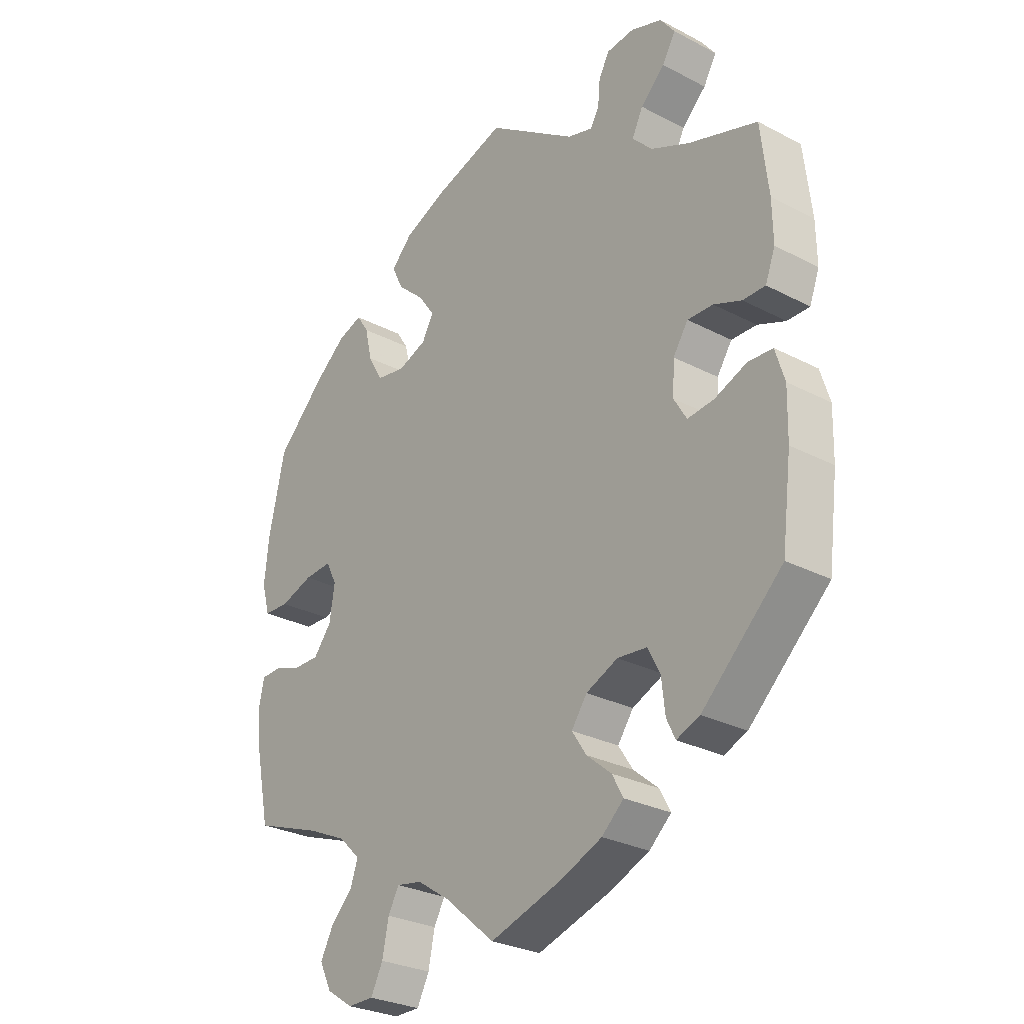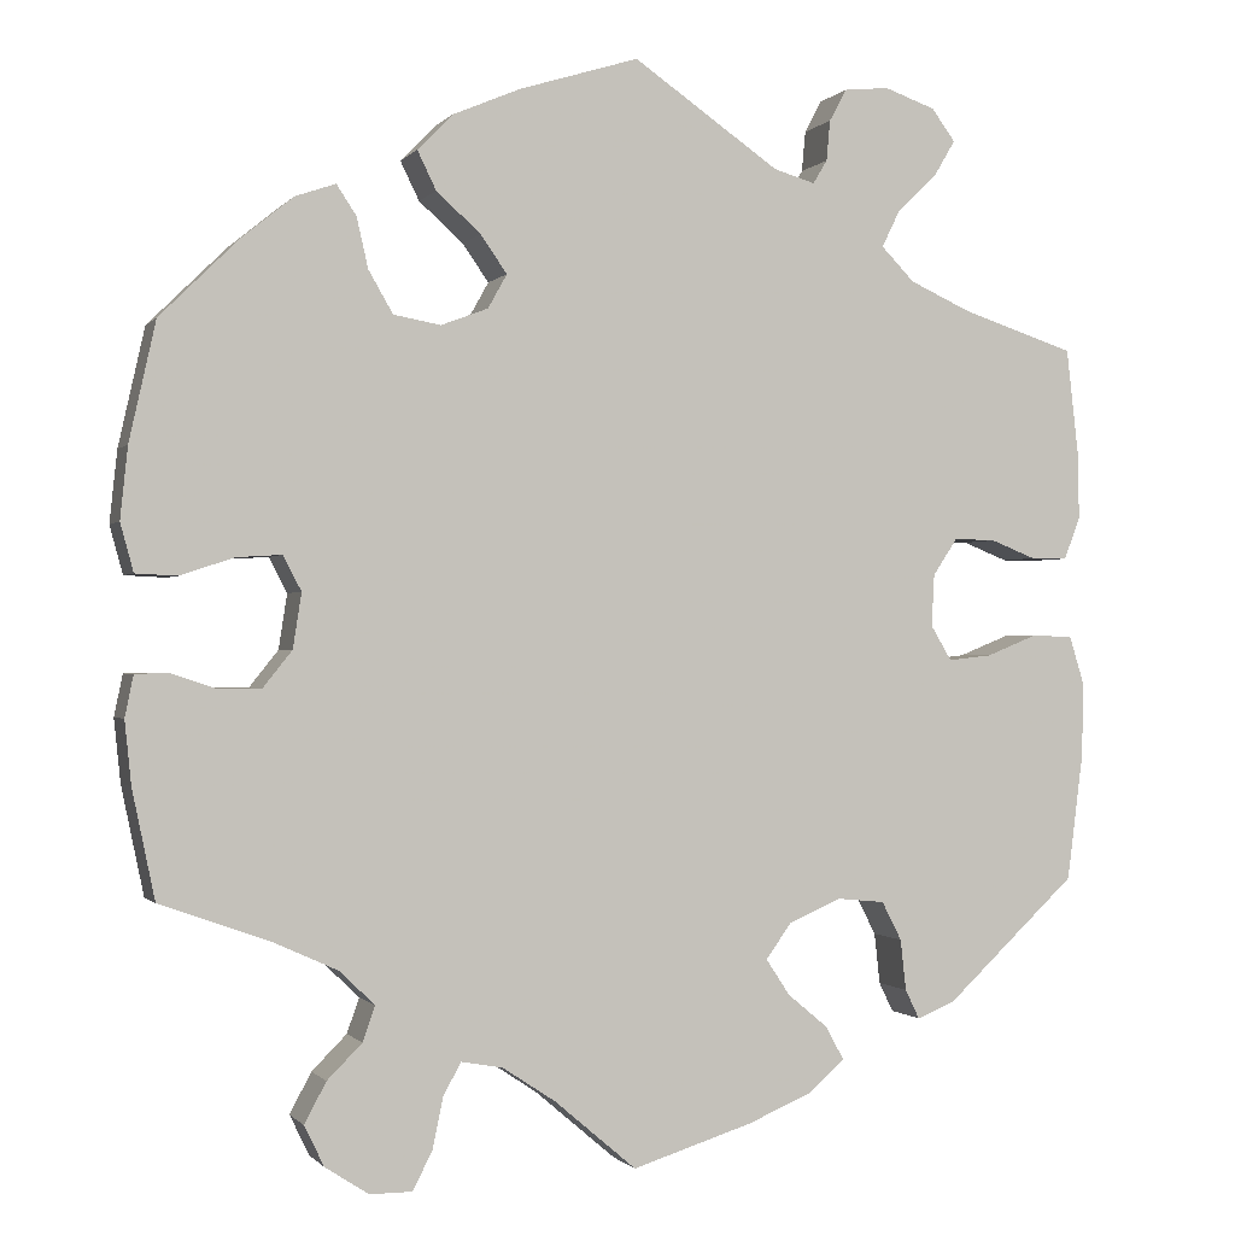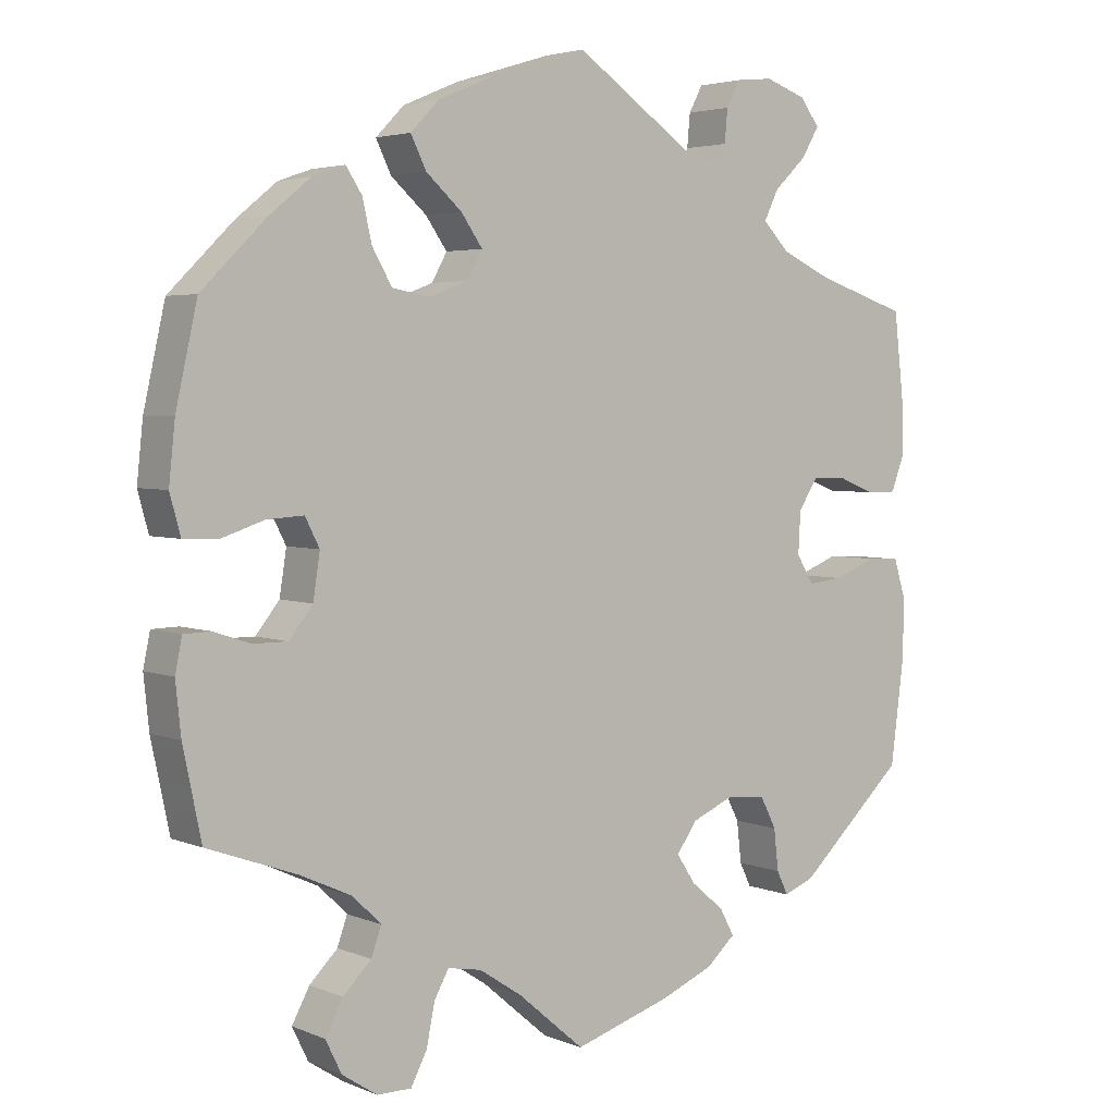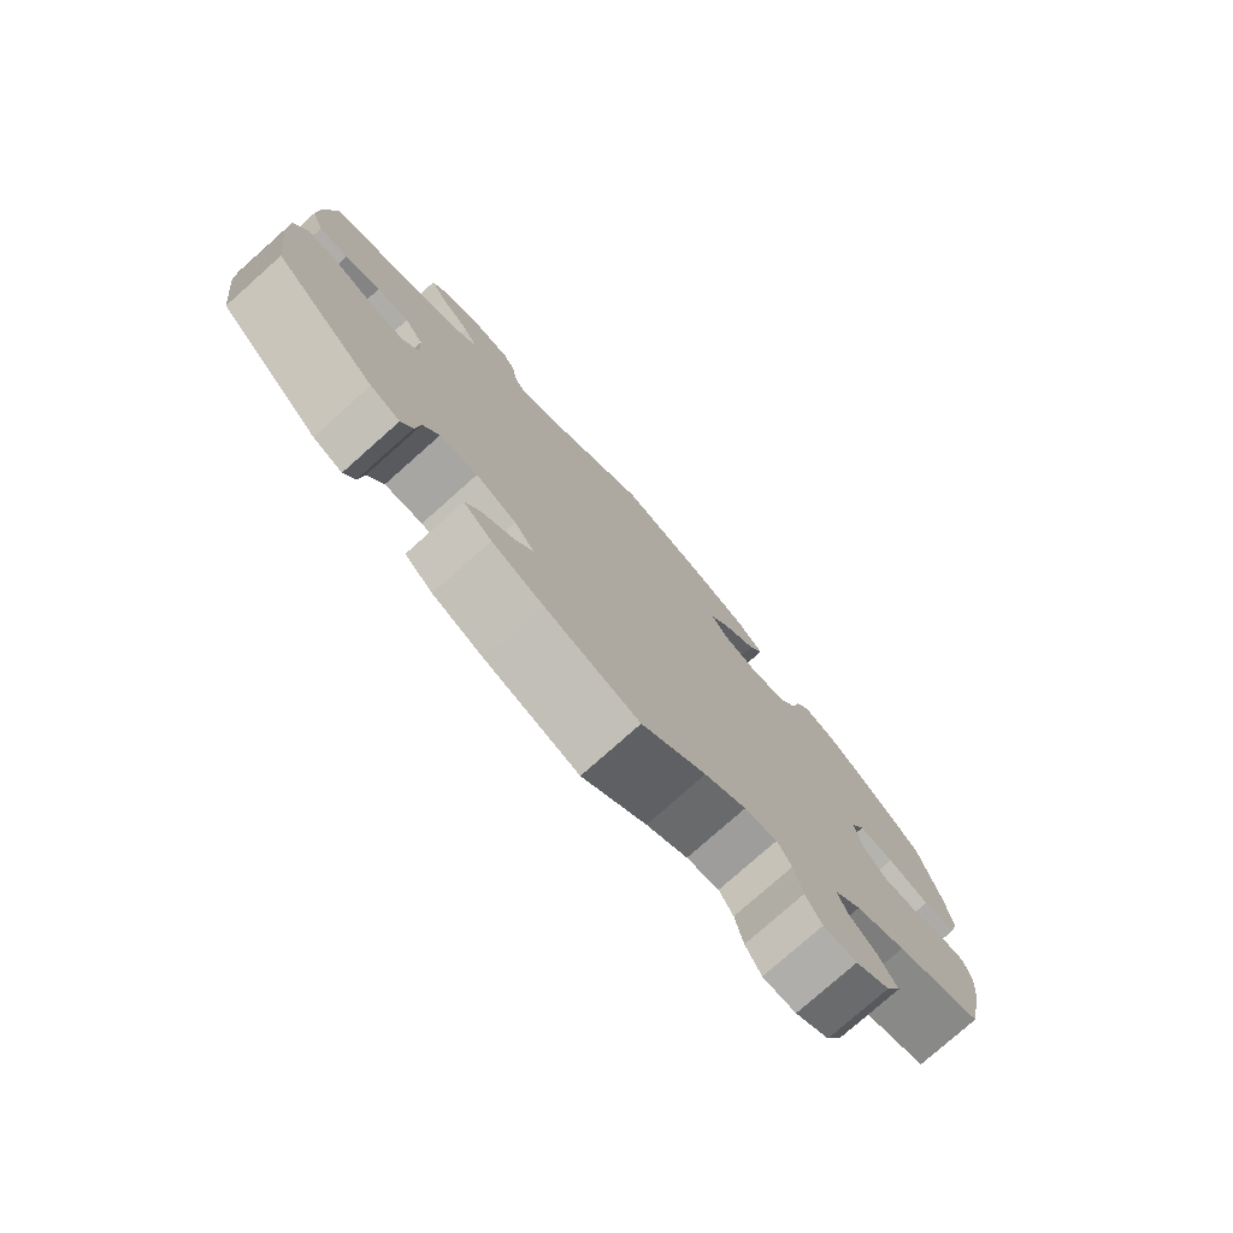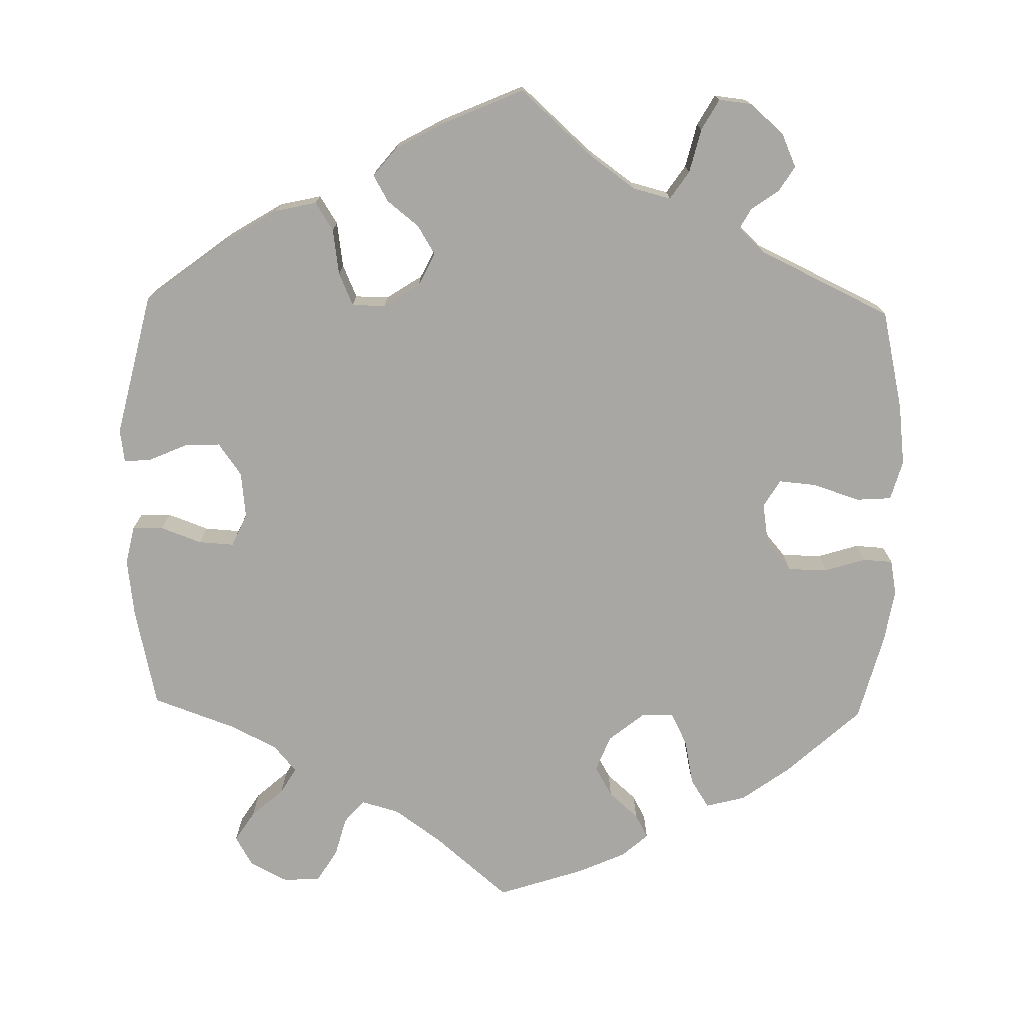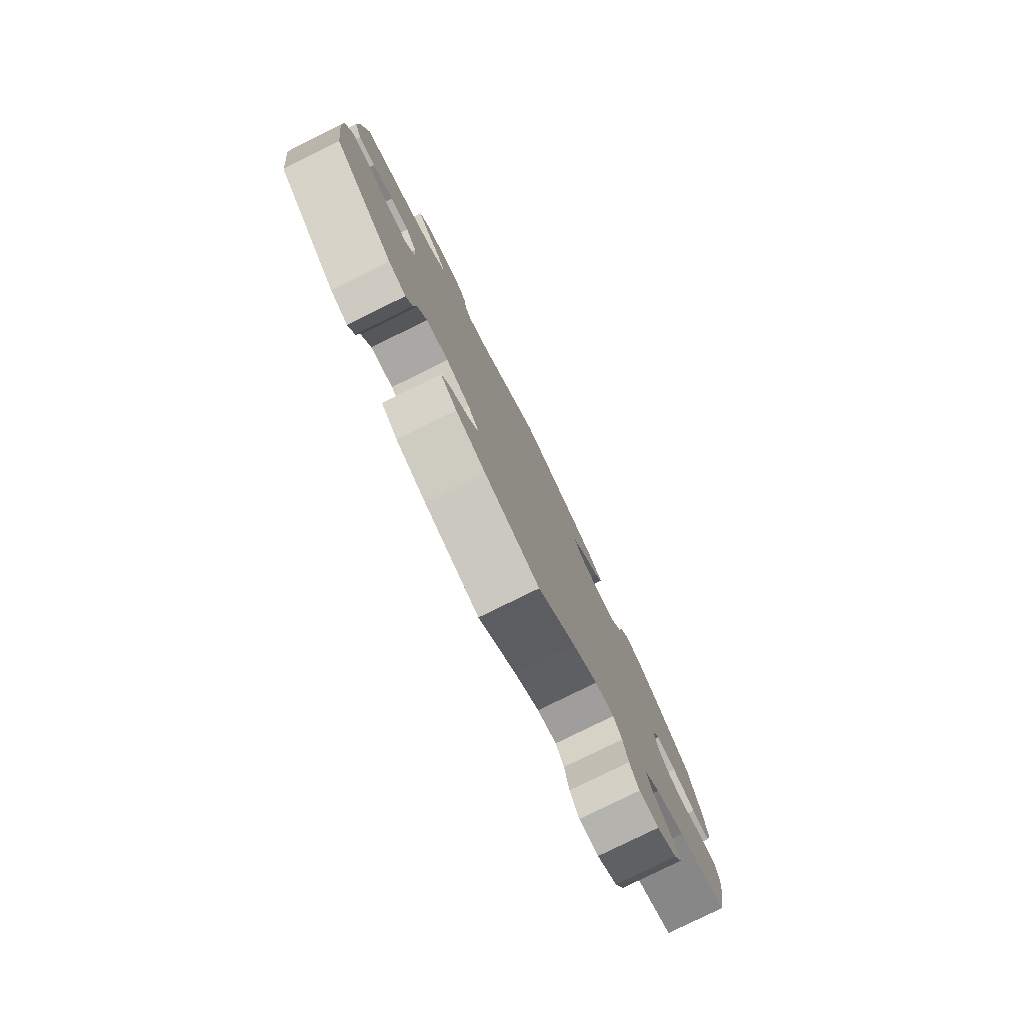
<metadata>
{"format":"obj","ext":"obj","renderer":"f3d","projection":"perspective","resolution":1024,"background":"white","views":[{"elev":-28.2,"azim":-128.4,"up":"+Z"},{"elev":-0.7,"azim":161.6,"up":"+Z"},{"elev":3.7,"azim":143.1,"up":"+Z"},{"elev":-77.9,"azim":-48.4,"up":"+Z"},{"elev":-74.7,"azim":-61.3,"up":"+Y"},{"elev":-79.9,"azim":-63.8,"up":"+Z"}]}
</metadata>
<code>
v -0.517 0.07 -0.156
v -0.519 0.07 -0.077
v -0.503 0.07 -0.025
v -0.46 0.07 -0.023
v -0.405 0.07 -0.045
v -0.359 0.07 -0.05
v -0.337 0.07 -0.013
v -0.34 0.07 0.042
v -0.366 0.07 0.081
v -0.41 0.07 0.08
v -0.458 0.07 0.061
v -0.497 0.07 0.061
v -0.514 0.07 0.106
v -0.513 0.07 0.174
v -0.5 0.07 0.289
v -0.381 0.07 0.328
v -0.315 0.07 0.358
v -0.28 0.07 0.394
v -0.299 0.07 0.433
v -0.341 0.07 0.473
v -0.364 0.07 0.512
v -0.339 0.07 0.546
v -0.285 0.07 0.565
v -0.237 0.07 0.56
v -0.219 0.07 0.526
v -0.215 0.07 0.483
v -0.2 0.07 0.458
v -0.156 0.07 0.471
v -0.001 0.07 0.578
v 0.125 0.07 0.539
v 0.198 0.07 0.508
v 0.235 0.07 0.47
v 0.215 0.07 0.429
v 0.168 0.07 0.387
v 0.14 0.07 0.347
v 0.16 0.07 0.311
v 0.21 0.07 0.292
v 0.26 0.07 0.301
v 0.286 0.07 0.346
v 0.298 0.07 0.399
v 0.319 0.07 0.431
v 0.362 0.07 0.416
v 0.416 0.07 0.372
v 0.5 0.07 0.289
v 0.528 0.07 0.163
v 0.536 0.07 0.087
v 0.522 0.07 0.036
v 0.478 0.07 0.034
v 0.421 0.07 0.053
v 0.373 0.07 0.056
v 0.354 0.07 0.019
v 0.363 0.07 -0.039
v 0.394 0.07 -0.078
v 0.439 0.07 -0.078
v 0.487 0.07 -0.062
v 0.522 0.07 -0.063
v 0.531 0.07 -0.107
v 0.524 0.07 -0.174
v 0.5 0.07 -0.289
v 0.383 0.07 -0.331
v 0.315 0.07 -0.362
v 0.278 0.07 -0.398
v 0.291 0.07 -0.435
v 0.328 0.07 -0.472
v 0.351 0.07 -0.515
v 0.33 0.07 -0.558
v 0.284 0.07 -0.588
v 0.239 0.07 -0.588
v 0.218 0.07 -0.547
v 0.207 0.07 -0.493
v 0.188 0.07 -0.459
v 0.144 0.07 -0.467
v 0.088 0.07 -0.504
v 0.001 0.07 -0.578
v -0.126 0.07 -0.538
v -0.195 0.07 -0.509
v -0.233 0.07 -0.475
v -0.214 0.07 -0.44
v -0.171 0.07 -0.404
v -0.146 0.07 -0.366
v -0.173 0.07 -0.328
v -0.228 0.07 -0.304
v -0.279 0.07 -0.309
v -0.3 0.07 -0.35
v -0.306 0.07 -0.404
v -0.321 0.07 -0.435
v -0.361 0.07 -0.419
v -0.5 0.07 -0.289
v -0.517 0 -0.156
v -0.519 0 -0.077
v -0.503 0 -0.025
v -0.46 0 -0.023
v -0.405 0 -0.045
v -0.359 0 -0.05
v -0.337 0 -0.013
v -0.34 0 0.042
v -0.366 0 0.081
v -0.41 0 0.08
v -0.458 0 0.061
v -0.497 0 0.061
v -0.514 0 0.106
v -0.513 0 0.174
v -0.5 0 0.289
v -0.381 0 0.328
v -0.315 0 0.358
v -0.28 0 0.394
v -0.299 0 0.433
v -0.341 0 0.473
v -0.364 0 0.512
v -0.339 0 0.546
v -0.285 0 0.565
v -0.237 0 0.56
v -0.219 0 0.526
v -0.215 0 0.483
v -0.2 0 0.458
v -0.156 0 0.471
v -0.001 0 0.578
v 0.125 0 0.539
v 0.198 0 0.508
v 0.235 0 0.47
v 0.215 0 0.429
v 0.168 0 0.387
v 0.14 0 0.347
v 0.16 0 0.311
v 0.21 0 0.292
v 0.26 0 0.301
v 0.286 0 0.346
v 0.298 0 0.399
v 0.319 0 0.431
v 0.362 0 0.416
v 0.416 0 0.372
v 0.5 0 0.289
v 0.528 0 0.163
v 0.536 0 0.087
v 0.522 0 0.036
v 0.478 0 0.034
v 0.421 0 0.053
v 0.373 0 0.056
v 0.354 0 0.019
v 0.363 0 -0.039
v 0.394 0 -0.078
v 0.439 0 -0.078
v 0.487 0 -0.062
v 0.522 0 -0.063
v 0.531 0 -0.107
v 0.524 0 -0.174
v 0.5 0 -0.289
v 0.383 0 -0.331
v 0.315 0 -0.362
v 0.278 0 -0.398
v 0.291 0 -0.435
v 0.328 0 -0.472
v 0.351 0 -0.515
v 0.33 0 -0.558
v 0.284 0 -0.588
v 0.239 0 -0.588
v 0.218 0 -0.547
v 0.207 0 -0.493
v 0.188 0 -0.459
v 0.144 0 -0.467
v 0.088 0 -0.504
v 0.001 0 -0.578
v -0.126 0 -0.538
v -0.195 0 -0.509
v -0.233 0 -0.475
v -0.214 0 -0.44
v -0.171 0 -0.404
v -0.146 0 -0.366
v -0.173 0 -0.328
v -0.228 0 -0.304
v -0.279 0 -0.309
v -0.3 0 -0.35
v -0.306 0 -0.404
v -0.321 0 -0.435
v -0.361 0 -0.419
v -0.5 0 -0.289
f 84 85 86 87
f 83 84 87 88
f 82 83 88 1
f 76 77 78 79
f 76 79 80
f 73 74 75 76
f 72 73 76 80
f 71 72 80 81
f 67 68 69 70
f 67 70 71
f 66 67 71
f 63 64 65 66
f 62 63 66 71
f 61 62 71 81
f 57 58 59 60
f 54 55 56 57
f 53 54 57 60
f 52 53 60 61
f 46 47 48 49
f 46 49 50
f 45 46 50
f 44 45 50
f 43 44 50
f 42 43 50 51
f 39 40 41 42
f 38 39 42 51
f 31 32 33 34
f 31 34 35
f 28 29 30 31
f 27 28 31 35
f 23 24 25 26
f 23 26 27
f 22 23 27
f 19 20 21 22
f 18 19 22 27
f 17 18 27 35
f 13 14 15 16
f 10 11 12 13
f 9 10 13 16
f 8 9 16 17
f 2 3 4 5
f 2 5 6
f 1 2 6
f 82 1 6
f 81 82 6 7
f 37 38 51 52
f 36 37 52 61
f 35 36 61 81
f 17 35 81
f 7 8 17 81
f 175 174 173 172
f 176 175 172 171
f 89 176 171 170
f 167 166 165 164
f 168 167 164
f 164 163 162 161
f 168 164 161 160
f 169 168 160 159
f 158 157 156 155
f 159 158 155
f 159 155 154
f 154 153 152 151
f 159 154 151 150
f 169 159 150 149
f 148 147 146 145
f 145 144 143 142
f 148 145 142 141
f 149 148 141 140
f 137 136 135 134
f 138 137 134
f 138 134 133
f 138 133 132
f 138 132 131
f 139 138 131 130
f 130 129 128 127
f 139 130 127 126
f 122 121 120 119
f 123 122 119
f 119 118 117 116
f 123 119 116 115
f 114 113 112 111
f 115 114 111
f 115 111 110
f 110 109 108 107
f 115 110 107 106
f 123 115 106 105
f 104 103 102 101
f 101 100 99 98
f 104 101 98 97
f 105 104 97 96
f 93 92 91 90
f 94 93 90
f 94 90 89
f 94 89 170
f 95 94 170 169
f 140 139 126 125
f 149 140 125 124
f 169 149 124 123
f 169 123 105
f 169 105 96 95
f 1 89 90 2
f 2 90 91 3
f 3 91 92 4
f 4 92 93 5
f 5 93 94 6
f 6 94 95 7
f 7 95 96 8
f 8 96 97 9
f 9 97 98 10
f 10 98 99 11
f 11 99 100 12
f 12 100 101 13
f 13 101 102 14
f 14 102 103 15
f 15 103 104 16
f 16 104 105 17
f 17 105 106 18
f 18 106 107 19
f 19 107 108 20
f 20 108 109 21
f 21 109 110 22
f 22 110 111 23
f 23 111 112 24
f 24 112 113 25
f 25 113 114 26
f 26 114 115 27
f 27 115 116 28
f 28 116 117 29
f 29 117 118 30
f 30 118 119 31
f 31 119 120 32
f 32 120 121 33
f 33 121 122 34
f 34 122 123 35
f 35 123 124 36
f 36 124 125 37
f 37 125 126 38
f 38 126 127 39
f 39 127 128 40
f 40 128 129 41
f 41 129 130 42
f 42 130 131 43
f 43 131 132 44
f 44 132 133 45
f 45 133 134 46
f 46 134 135 47
f 47 135 136 48
f 48 136 137 49
f 49 137 138 50
f 50 138 139 51
f 51 139 140 52
f 52 140 141 53
f 53 141 142 54
f 54 142 143 55
f 55 143 144 56
f 56 144 145 57
f 57 145 146 58
f 58 146 147 59
f 59 147 148 60
f 60 148 149 61
f 61 149 150 62
f 62 150 151 63
f 63 151 152 64
f 64 152 153 65
f 65 153 154 66
f 66 154 155 67
f 67 155 156 68
f 68 156 157 69
f 69 157 158 70
f 70 158 159 71
f 71 159 160 72
f 72 160 161 73
f 73 161 162 74
f 74 162 163 75
f 75 163 164 76
f 76 164 165 77
f 77 165 166 78
f 78 166 167 79
f 79 167 168 80
f 80 168 169 81
f 81 169 170 82
f 82 170 171 83
f 83 171 172 84
f 84 172 173 85
f 85 173 174 86
f 86 174 175 87
f 87 175 176 88
f 88 176 89 1

</code>
